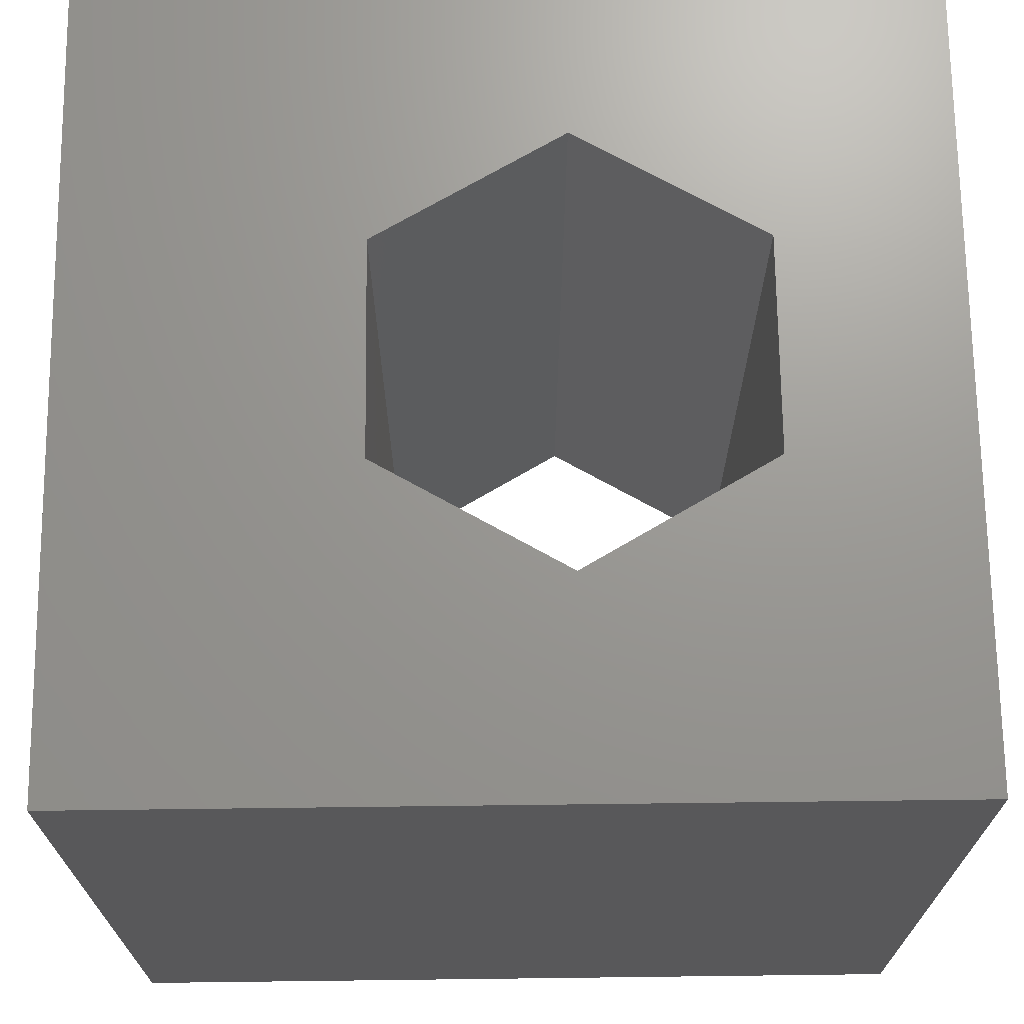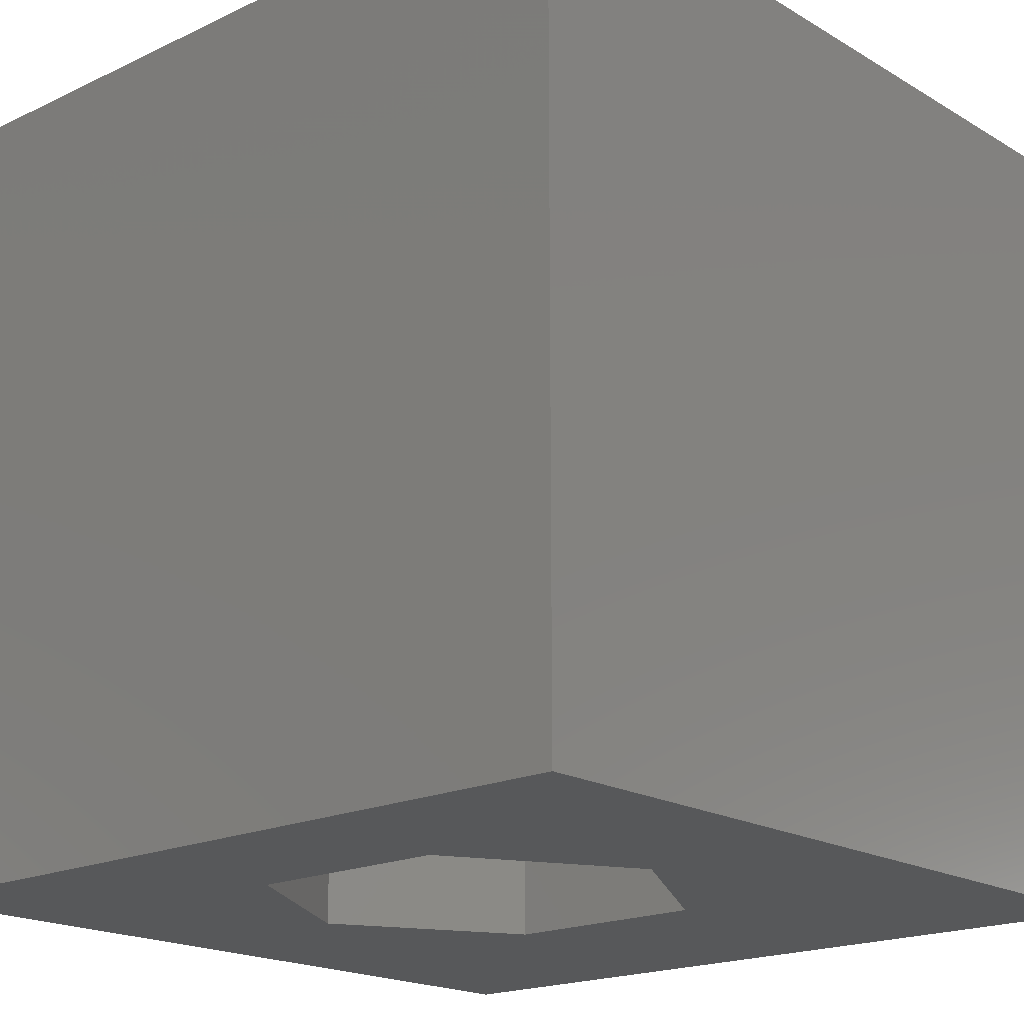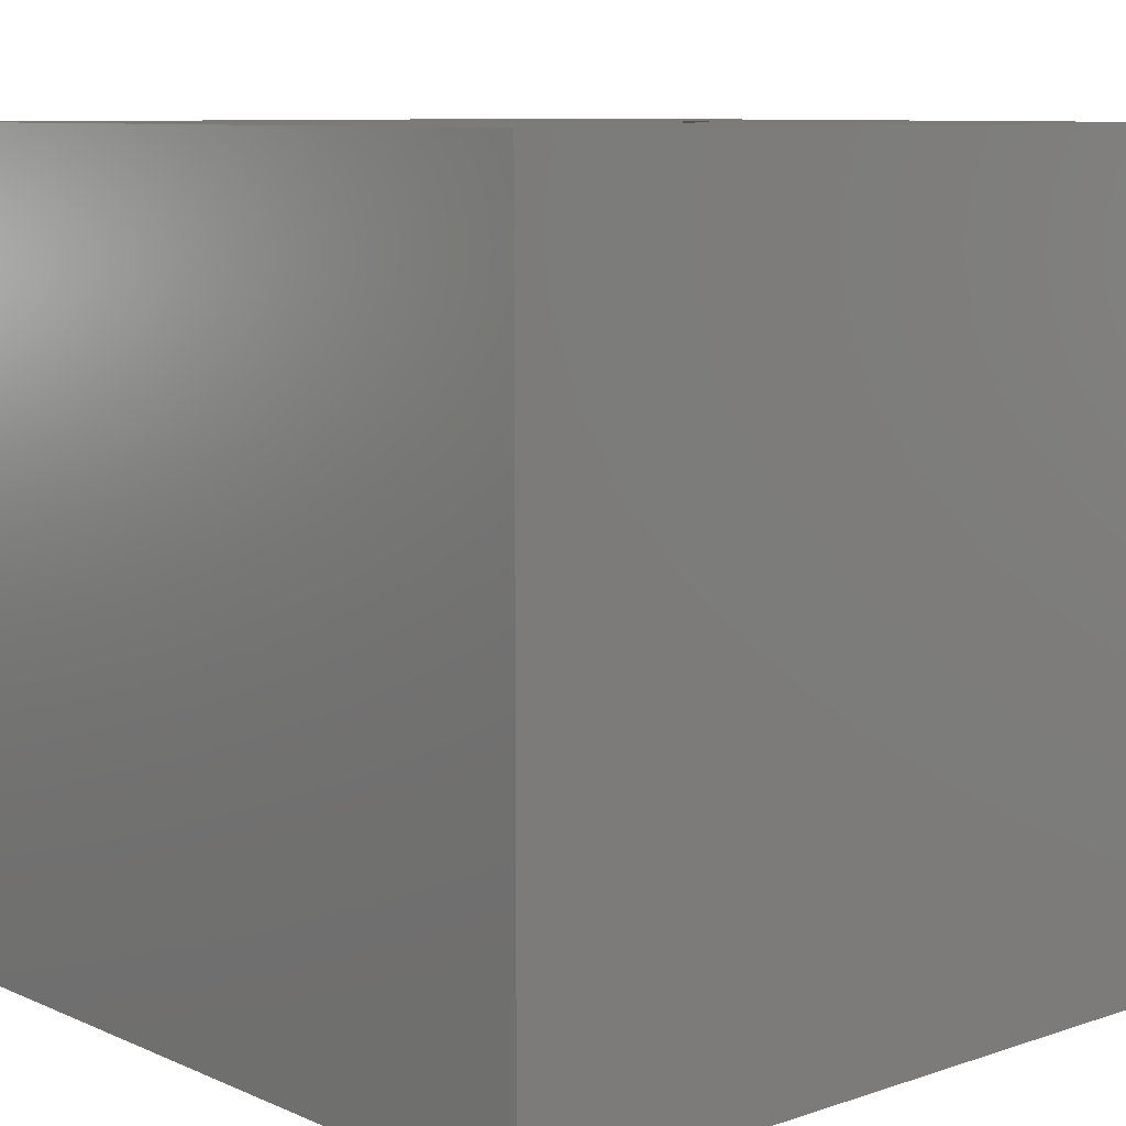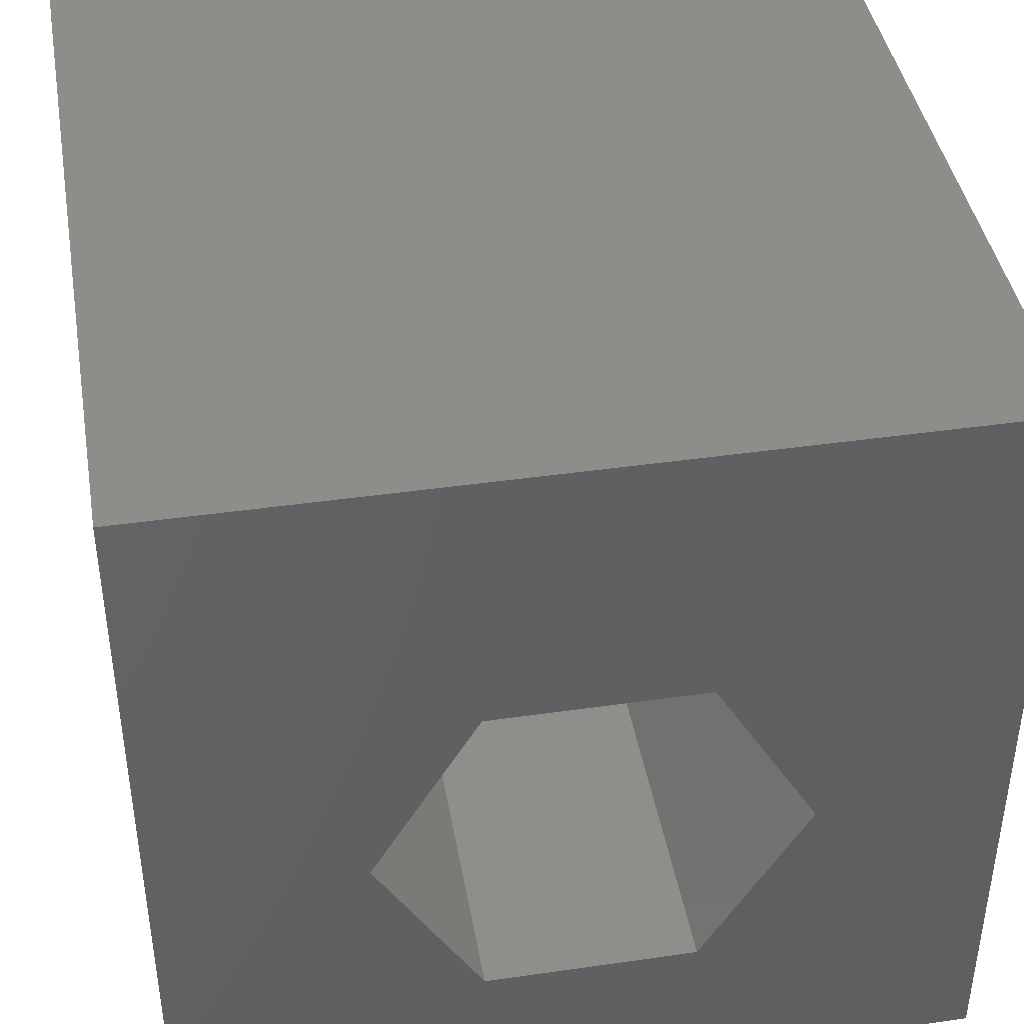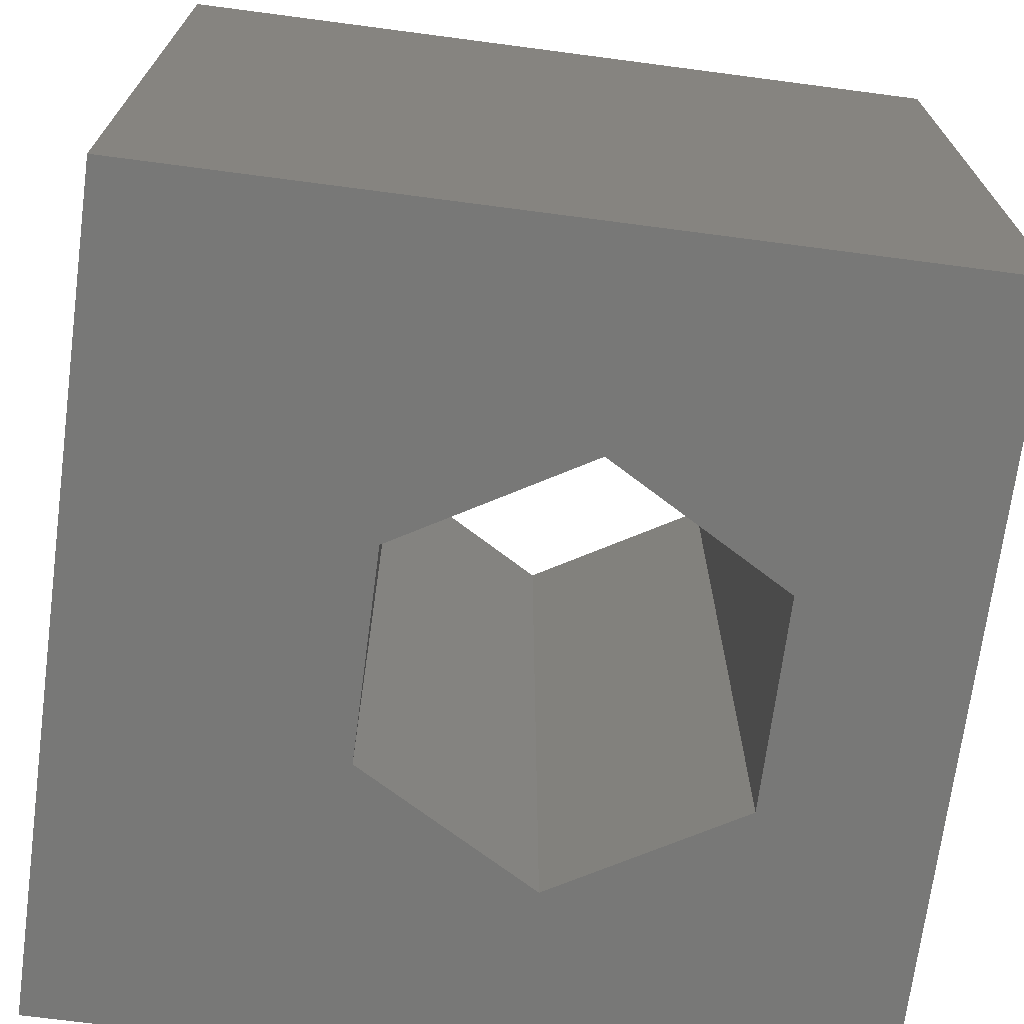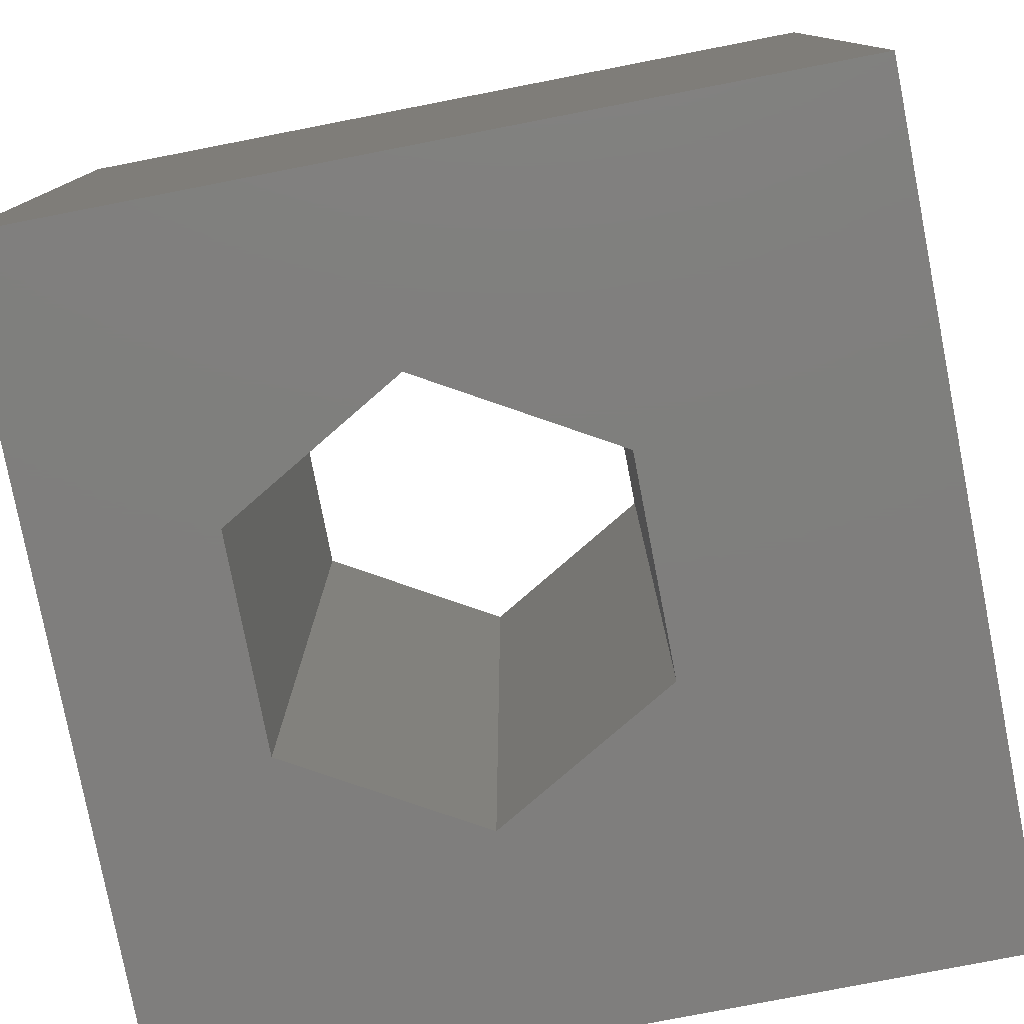
<metadata>
{"format":"stl","ext":"stl","renderer":"f3d","projection":"perspective","resolution":1024,"background":"white","views":[{"elev":70.0,"azim":-90.7,"up":"+Z"},{"elev":-18.8,"azim":41.9,"up":"+Z"},{"elev":9.0,"azim":138.5,"up":"+Z"},{"elev":42.0,"azim":-9.8,"up":"+Y"},{"elev":-70.6,"azim":-97.5,"up":"+Z"},{"elev":-78.7,"azim":101.0,"up":"+Z"}]}
</metadata>
<code>
# stl→obj: 20 verts, 40 faces
v 0 10 10
v 0 10 0
v 0 0 10
v 0 0 0
v 10 10 10
v 7.688 4.342 10
v 10 0 10
v 6.394 2.101 10
v 3.807 2.101 10
v 2.514 4.342 10
v 3.807 6.582 10
v 6.394 6.582 10
v 10 10 0
v 10 0 0
v 7.688 4.342 0
v 6.394 6.582 0
v 3.807 6.582 0
v 2.514 4.342 0
v 3.807 2.101 0
v 6.394 2.101 0
f 1 2 3
f 3 2 4
f 5 6 7
f 7 6 8
f 7 8 3
f 8 9 3
f 3 9 10
f 3 10 1
f 1 10 11
f 1 11 5
f 5 11 12
f 5 12 6
f 13 5 14
f 14 5 7
f 14 15 13
f 13 15 16
f 13 16 2
f 16 17 2
f 2 17 18
f 2 18 4
f 4 18 19
f 4 19 14
f 14 19 20
f 14 20 15
f 5 13 1
f 1 13 2
f 14 7 4
f 4 7 3
f 18 17 10
f 10 17 11
f 17 16 11
f 11 16 12
f 16 15 12
f 12 15 6
f 15 20 6
f 6 20 8
f 20 19 8
f 8 19 9
f 19 18 9
f 9 18 10

</code>
